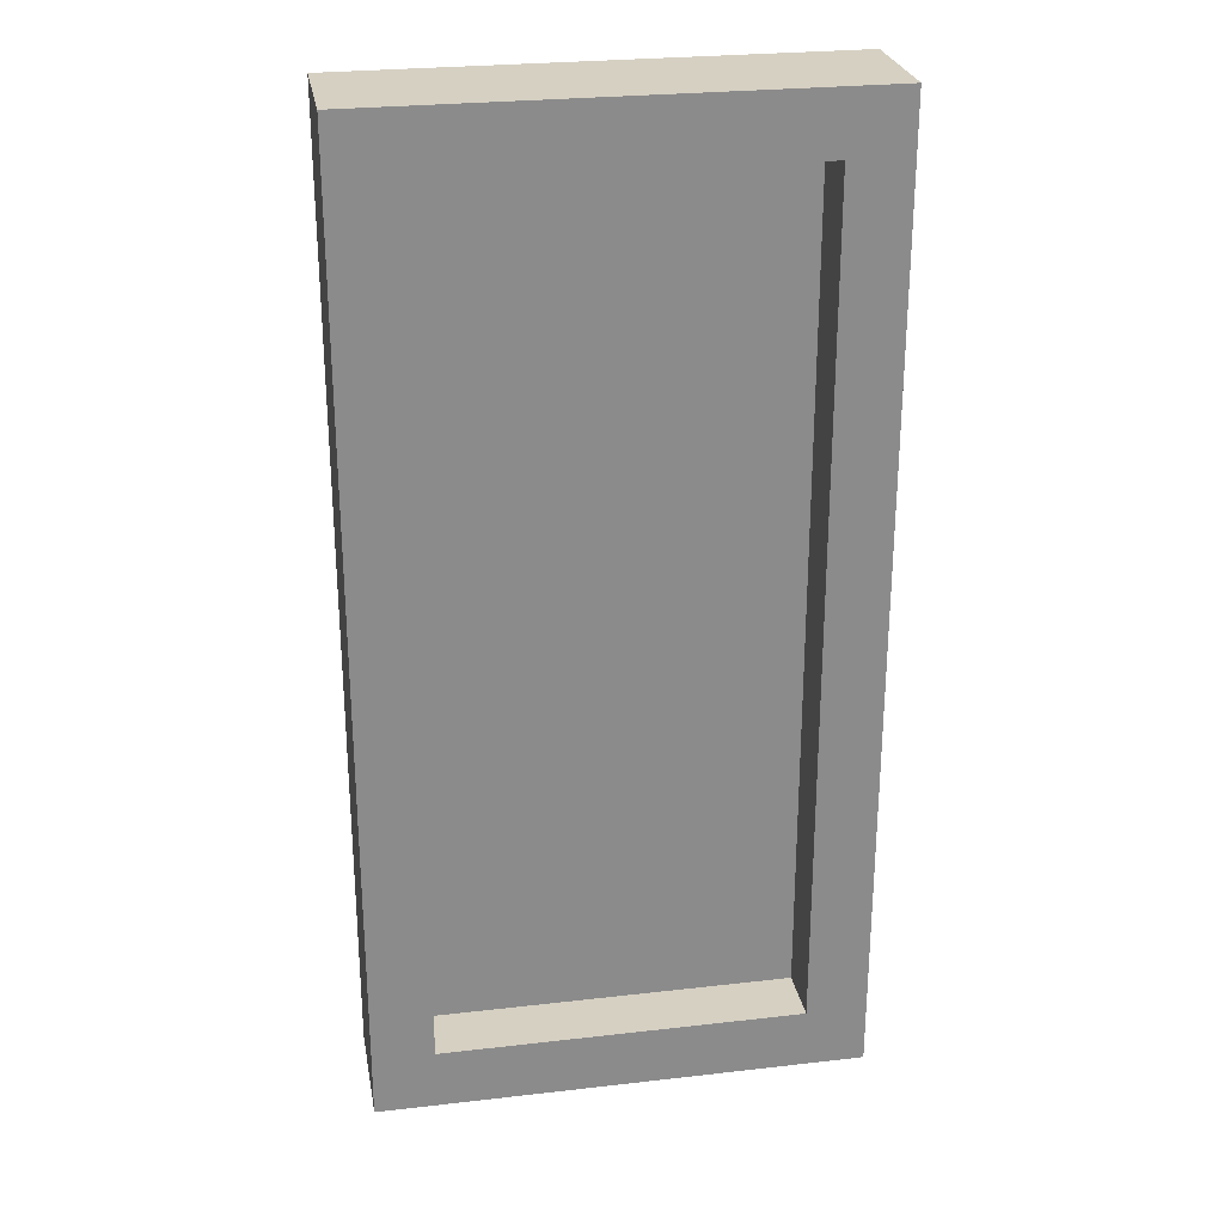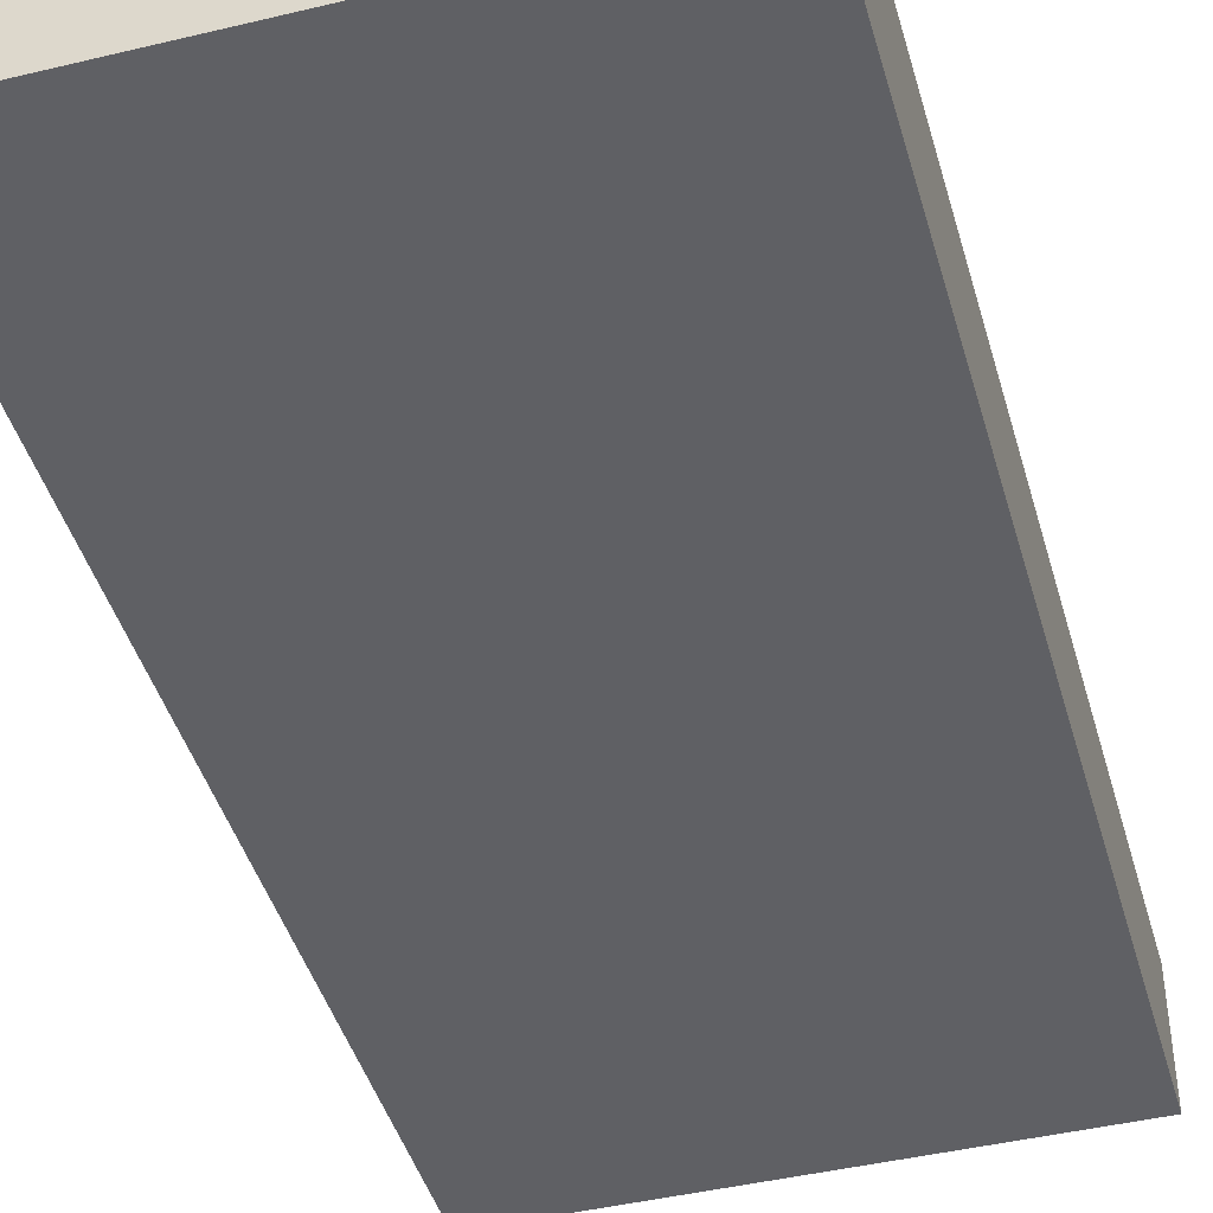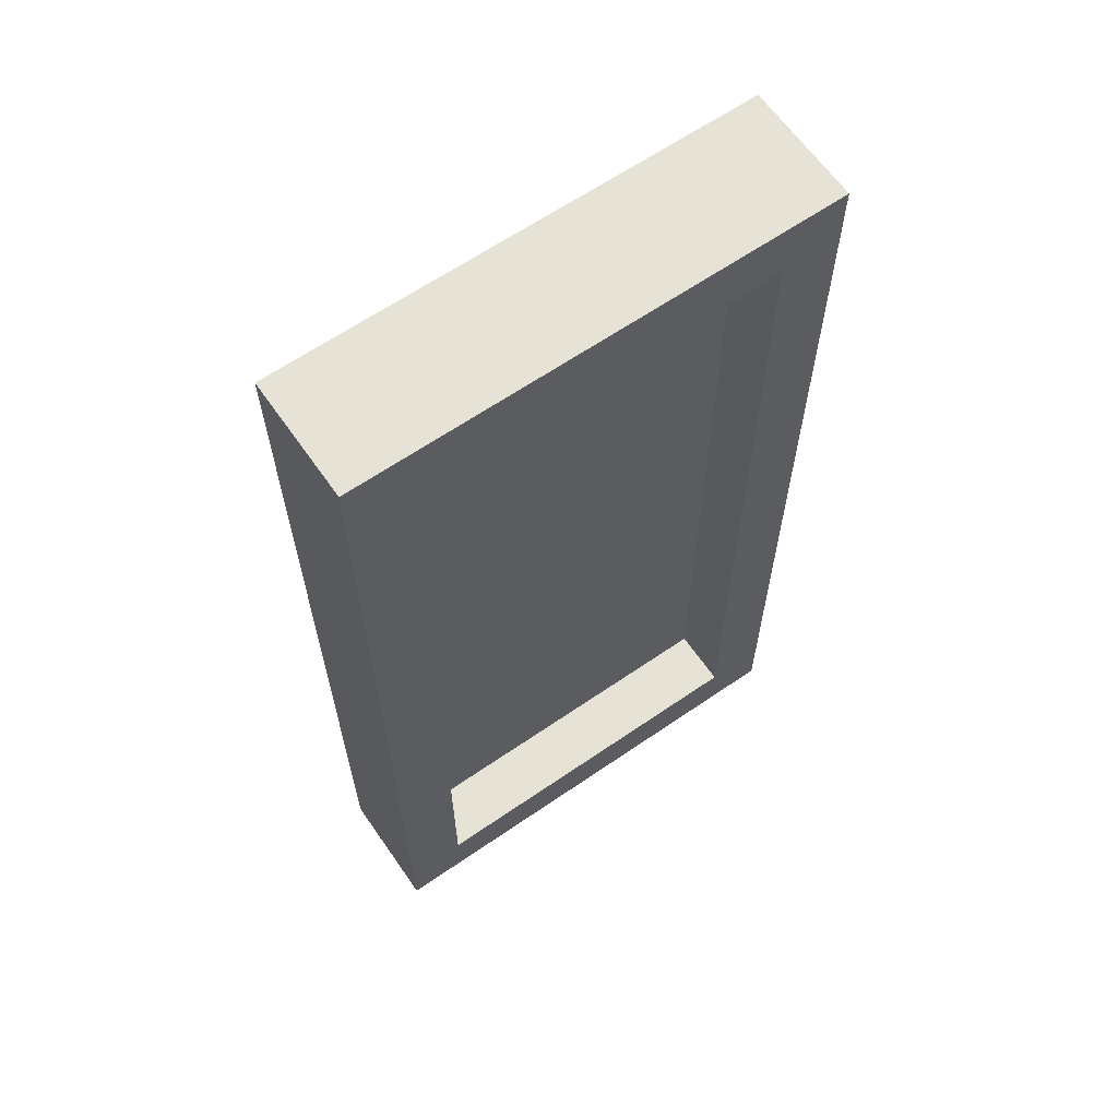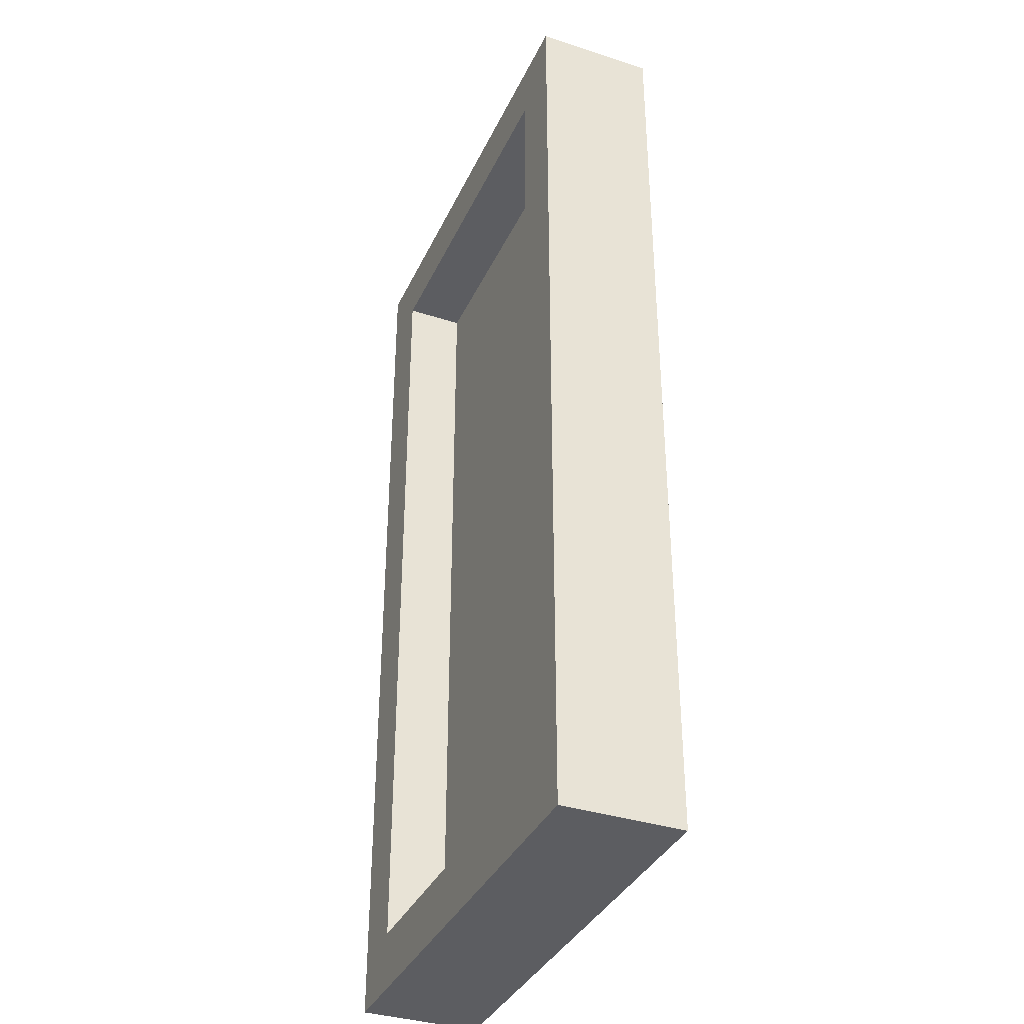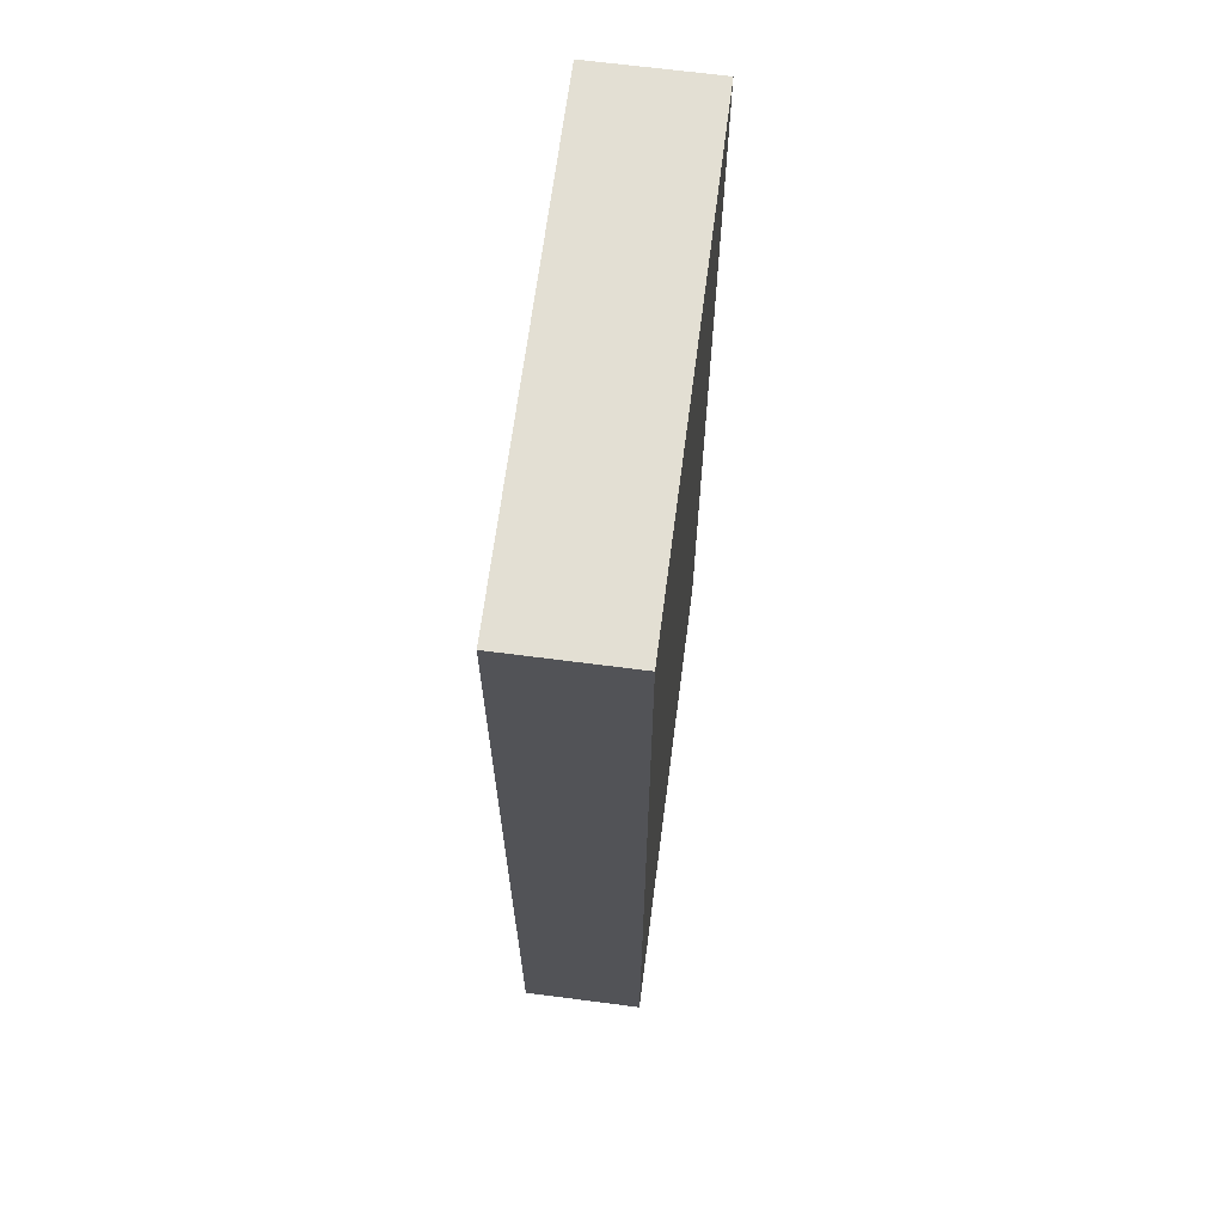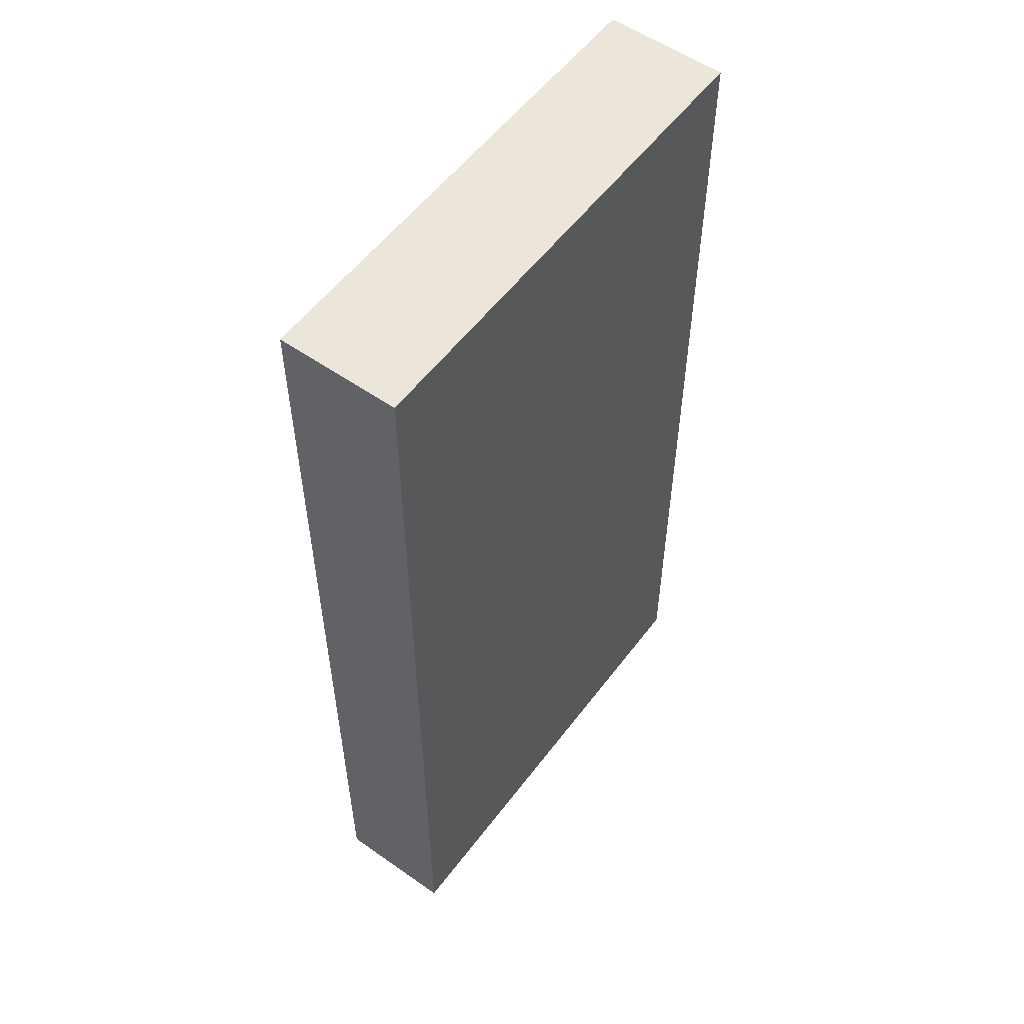
<metadata>
{"format":"obj","ext":"obj","renderer":"f3d","projection":"perspective","resolution":1024,"background":"white","views":[{"elev":26.5,"azim":-10.2,"up":"+Y"},{"elev":-43.9,"azim":-164.3,"up":"+Z"},{"elev":63.7,"azim":-34.8,"up":"+Y"},{"elev":-36.4,"azim":67.2,"up":"+Y"},{"elev":67.1,"azim":97.4,"up":"+Y"},{"elev":55.5,"azim":126.4,"up":"+Y"}]}
</metadata>
<code>
g lever-0
v -4 0 -6
v -4 0 -8
v -4 16 -6
v -4 16 -8
v 3 1 -6
v 3 1 -7
v 3 15 -6
v 3 15 -7
v -3 1 -6
v -3 1 -7
v -3 15 -6
v -3 15 -7
v 4 0 -6
v 4 0 -8
v 4 16 -6
v 4 16 -8
v -4 0 -6
v -4 16 -6
v -3 1 -6
v -3 15 -6
v 3 1 -6
v 3 15 -6
v 4 0 -6
v 4 16 -6
v -3 1 -7
v -3 15 -7
v 3 1 -7
v 3 15 -7
v -4 0 -8
v -4 16 -8
v -3 1 -8
v -3 15 -8
v 3 1 -8
v 3 15 -8
v 4 0 -8
v 4 16 -8
v -4 0 -6
v 4 0 -6
v -4 0 -8
v 4 0 -8
v -3 15 -6
v 3 15 -6
v -3 15 -7
v 3 15 -7
v -3 1 -6
v 3 1 -6
v -3 1 -7
v 3 1 -7
v -4 16 -6
v 4 16 -6
v -4 16 -8
v 4 16 -8
f 3 2 1
f 4 2 3
f 7 6 5
f 8 6 7
f 9 10 11
f 11 10 12
f 13 14 15
f 15 14 16
f 19 18 17
f 20 18 19
f 21 19 17
f 22 18 20
f 23 21 17
f 23 22 21
f 24 18 22
f 24 22 23
f 27 26 25
f 28 26 27
f 29 30 31
f 31 30 32
f 29 31 33
f 31 32 33
f 32 30 34
f 33 32 34
f 29 33 35
f 33 34 35
f 34 30 36
f 35 34 36
f 39 38 37
f 40 38 39
f 43 42 41
f 44 42 43
f 45 46 47
f 47 46 48
f 49 50 51
f 51 50 52

</code>
